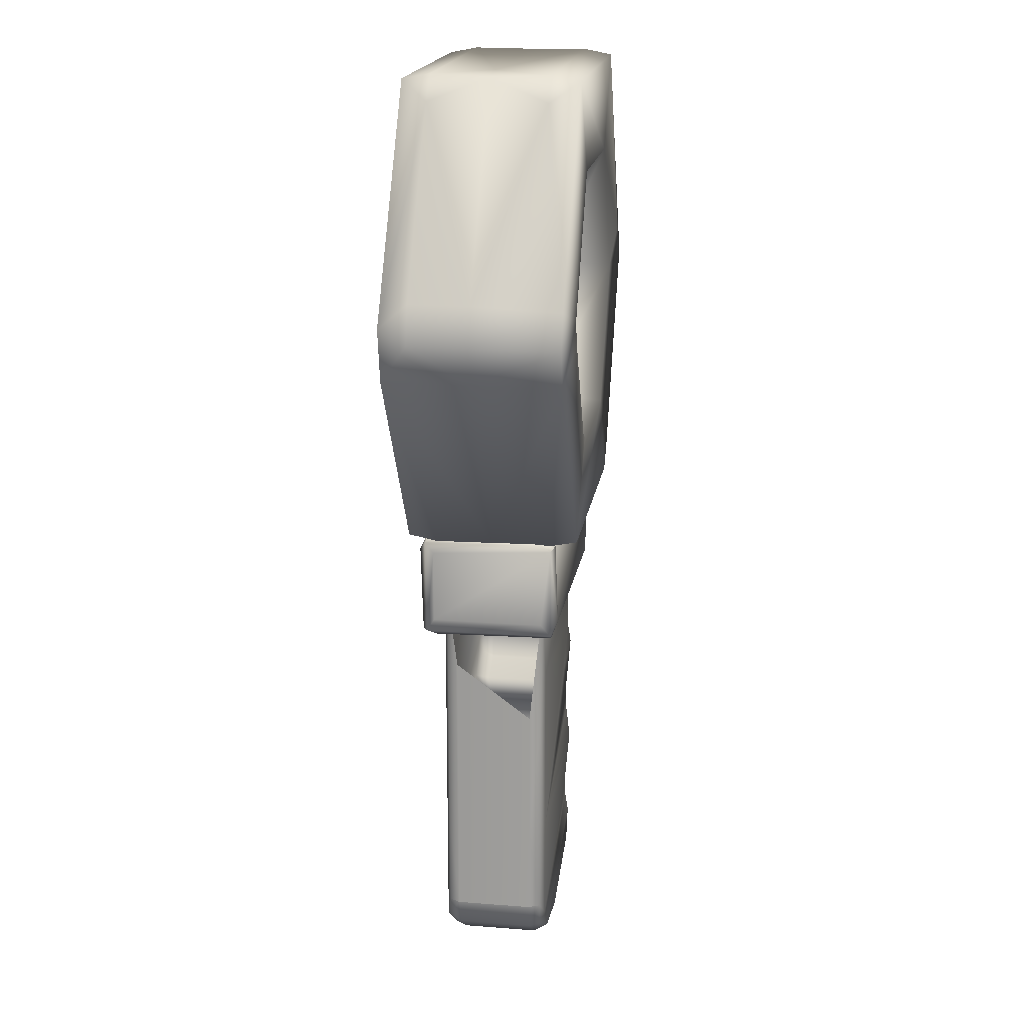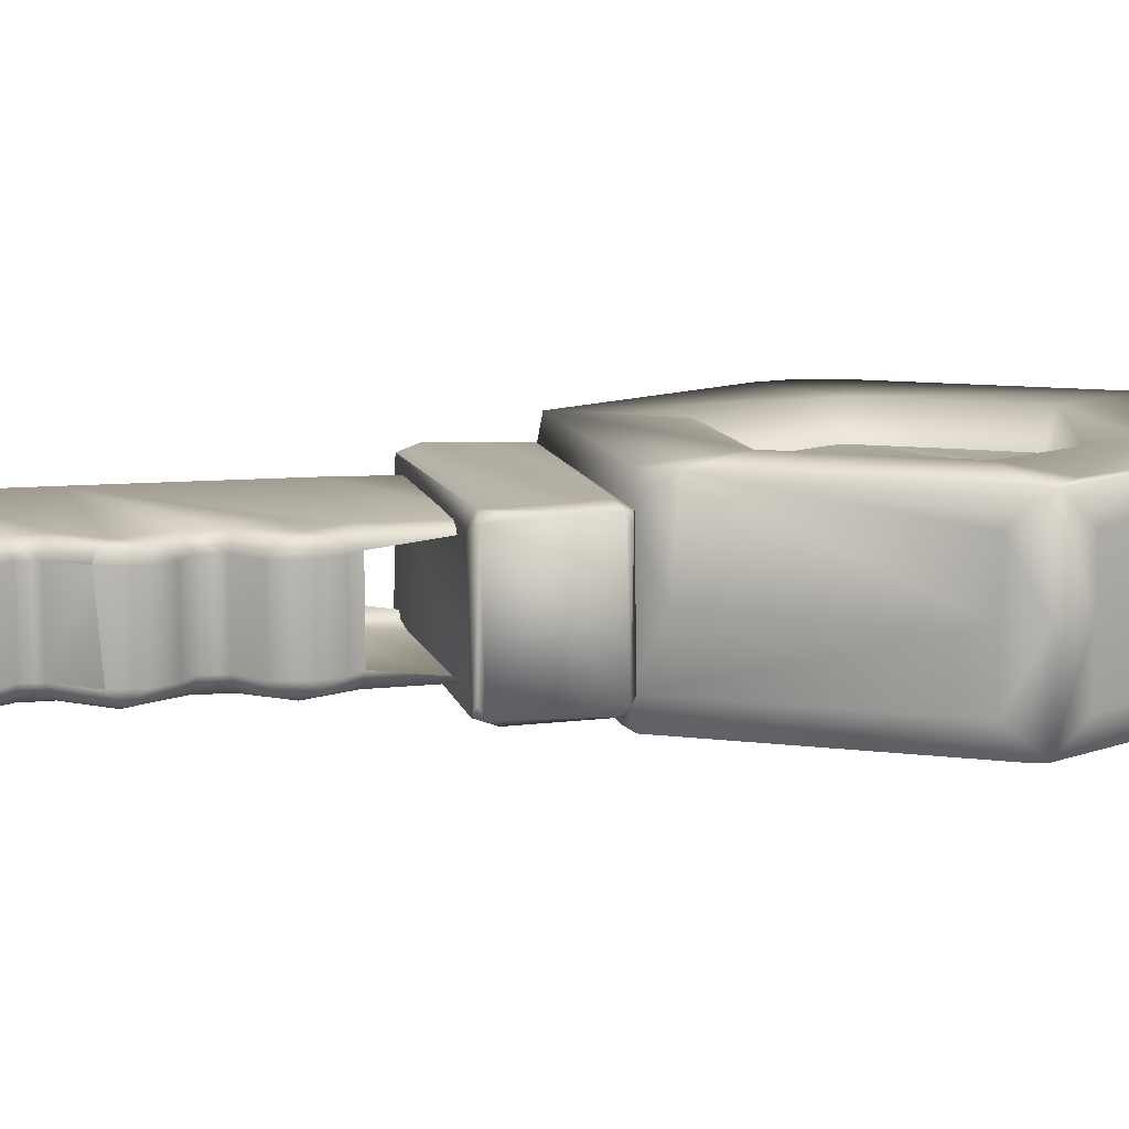
<metadata>
{"format":"obj","ext":"obj","renderer":"f3d","projection":"perspective","resolution":1024,"background":"white","views":[{"elev":18.1,"azim":-81.4,"up":"+Y"},{"elev":10.6,"azim":77.1,"up":"+Z"}]}
</metadata>
<code>
g marathonkey3_collision
v 0.005069 0.2473 -0.04219
v 0.01557 0.2456 0.04463
v 0.03264 0.2621 -0.04195
v 0.01557 0.2456 0.04463
v 0.03264 0.2621 -0.04195
v 0.0435 0.2759 0.04456
v 0.03264 0.2621 -0.04195
v 0.0435 0.2759 0.04456
v 0.04011 0.2994 -0.04203
v 0.0435 0.2759 0.04456
v 0.04011 0.2994 -0.04203
v 0.0354 0.3163 0.04448
v 0.04011 0.2994 -0.04203
v 0.0354 0.3163 0.04448
v 0.01435 0.3273 -0.04209
v 0.0354 0.3163 0.04448
v 0.01435 0.3273 -0.04209
v -0.002043 0.3335 0.04444
v 0.01435 0.3273 -0.04209
v -0.002043 0.3335 0.04444
v -0.02341 0.3229 -0.04208
v -0.002043 0.3335 0.04444
v -0.02341 0.3229 -0.04208
v -0.03797 0.3134 0.04449
v -0.02341 0.3229 -0.04208
v -0.03797 0.3134 0.04449
v -0.04203 0.2898 -0.04201
v -0.03797 0.3134 0.04449
v -0.04203 0.2898 -0.04201
v -0.04276 0.2724 0.04457
v -0.04203 0.2898 -0.04201
v -0.04276 0.2724 0.04457
v -0.02616 0.2552 -0.04194
v -0.04276 0.2724 0.04457
v -0.02616 0.2552 -0.04194
v -0.01928 0.2479 0.04468
v -0.02616 0.2552 -0.04194
v -0.01928 0.2479 0.04468
v 0.005069 0.2473 -0.04219
v 0.01557 0.2456 0.04463
v 0.1052 -0.148 -0.03992
v 0.09669 -0.06168 -0.05229
v 0.1052 -0.148 -0.03992
v 0.09715 -0.1504 -0.0535
v 0.1203 -0.161 -0.03995
v 0.1212 -0.1797 -0.05017
v 0.127 -0.1847 -0.03995
v 0.1211 -0.2125 -0.03974
v 0.1151 -0.1907 -0.0545
v 0.1188 -0.2061 -0.05018
v 0.09654 -0.2289 -0.03995
v 0.08927 -0.224 -0.05395
v 0.09625 -0.2498 -0.03995
v 0.08807 -0.2527 -0.05363
v 0.1137 -0.2607 -0.03993
v 0.1264 -0.2813 -0.03999
v 0.1228 -0.2938 -0.05116
v 0.1261 -0.3069 -0.03948
v 0.1261 -0.3069 -0.03948
v 0.1129 -0.2975 -0.05451
v 0.09315 -0.3378 -0.05068
v 0.09607 -0.3395 -0.03995
v 0.09365 -0.3556 -0.03995
v 0.08491 -0.3576 -0.05395
v 0.1176 -0.3775 -0.03995
v 0.1185 -0.3907 -0.05071
v 0.1223 -0.4047 -0.03995
v 0.1143 -0.4282 -0.03996
v 0.1081 -0.3937 -0.05445
v 0.08746 -0.451 -0.03987
v 0.0857 -0.447 -0.05009
v 0.0004575 -0.461 -0.03996
v 0.1036 -0.4294 -0.05367
v -0.002436 -0.4535 -0.05347
v -0.06868 -0.4493 -0.03987
v -0.06694 -0.4453 -0.05009
v -0.09807 -0.4267 -0.03995
v -0.1056 -0.4006 -0.03995
v 0.0004576 -0.4072 -0.05441
v -0.09139 -0.4224 -0.0536
v -0.1014 -0.3999 -0.05018
v -0.09114 -0.3985 -0.05441
v -0.1056 -0.4006 -0.03995
v 0.08248 -0.3327 -0.05441
v -0.09109 -0.3132 -0.05441
v -0.1013 -0.3123 -0.05018
v -0.1056 -0.4006 -0.03995
v -0.09109 -0.2487 -0.05441
v -0.1055 -0.1306 -0.03995
v -0.01514 -0.1347 -0.05441
v -0.1055 -0.1306 -0.03995
v -0.09109 -0.1263 -0.05441
v -0.06192 -0.06168 -0.05441
v -0.1013 -0.06168 -0.05018
v 0.1052 -0.148 -0.03992
v 0.1052 -0.1481 0.03395
v 0.1203 -0.161 -0.03995
v 0.1203 -0.161 0.03398
v 0.127 -0.1847 -0.03995
v 0.1276 -0.1871 0.03417
v 0.1211 -0.2125 -0.03974
v 0.1211 -0.2125 0.0342
v 0.09654 -0.2289 -0.03995
v 0.09654 -0.2289 0.03398
v 0.09625 -0.2498 -0.03995
v 0.09625 -0.2498 0.03398
v 0.1137 -0.2607 -0.03993
v 0.1137 -0.2607 0.034
v 0.1264 -0.2813 -0.03999
v 0.1264 -0.2813 0.03394
v 0.1261 -0.3069 -0.03948
v 0.1242 -0.3125 0.03548
v 0.1261 -0.3069 -0.03948
v 0.1242 -0.3125 0.03548
v 0.09607 -0.3395 -0.03995
v 0.09607 -0.3395 0.03398
v 0.09365 -0.3556 -0.03995
v 0.09365 -0.3556 0.03398
v 0.1176 -0.3775 -0.03995
v 0.1176 -0.3775 0.03398
v 0.1223 -0.4047 -0.03995
v 0.1223 -0.4047 0.03398
v 0.1143 -0.4282 -0.03996
v 0.1143 -0.4282 0.03398
v 0.08746 -0.451 -0.03987
v 0.08746 -0.451 0.03407
v 0.0004575 -0.461 -0.03996
v 0.0004575 -0.461 0.03398
v -0.06868 -0.4493 -0.03987
v -0.06868 -0.4493 0.03407
v -0.09807 -0.4267 -0.03995
v -0.09807 -0.4267 0.03398
v -0.1056 -0.4006 -0.03995
v -0.1056 -0.4005 0.03398
v -0.1056 -0.4005 0.03398
v -0.1056 -0.4006 -0.03995
v -0.1055 -0.3137 0.03398
v -0.1055 -0.3137 0.03398
v -0.1056 -0.4006 -0.03995
v -0.1055 -0.1855 0.03398
v -0.1056 -0.4006 -0.03995
v -0.1055 -0.1855 0.03398
v -0.1055 -0.1306 -0.03995
v -0.1055 -0.1855 0.03398
v -0.0962 -0.06168 0.04632
v -0.1013 -0.1973 0.0442
v -0.1055 -0.1855 0.03398
v 0.09158 -0.06168 0.04844
v -0.1055 -0.3137 0.03398
v -0.09109 -0.1432 0.04844
v -0.1055 -0.3137 0.03398
v -0.09109 -0.3133 0.04844
v -0.1056 -0.4005 0.03398
v 0.0896 -0.1527 0.04844
v -0.1013 -0.4 0.0442
v -0.1056 -0.4005 0.03398
v 0.06363 -0.198 0.04844
v -0.09807 -0.4267 0.03398
v -0.09439 -0.4241 0.0442
v -0.06868 -0.4493 0.03407
v -0.09019 -0.4124 0.04845
v -0.06355 -0.4427 0.048
v 0.0004575 -0.461 0.03398
v 0.003741 -0.4537 0.04742
v 0.08746 -0.451 0.03407
v 0.08569 -0.447 0.04429
v 0.1143 -0.4282 0.03398
v 0.1223 -0.4047 0.03398
v 0.08246 -0.3327 0.04844
v 0.1071 -0.4262 0.04708
v 0.1176 -0.3872 0.04486
v 0.1176 -0.3775 0.03398
v 0.1071 -0.3901 0.04853
v 0.09365 -0.3556 0.03398
v 0.09607 -0.3395 0.03398
v 0.08578 -0.3595 0.04782
v 0.09209 -0.3375 0.0442
v 0.1242 -0.3125 0.03548
v 0.1242 -0.3125 0.03548
v 0.1209 -0.3091 0.04486
v 0.1264 -0.2813 0.03394
v 0.1184 -0.2717 0.0444
v 0.1137 -0.2607 0.034
v 0.1144 -0.2996 0.04872
v 0.09625 -0.2498 0.03398
v 0.08927 -0.2545 0.0477
v 0.09654 -0.2289 0.03398
v 0.08835 -0.2258 0.04787
v 0.1211 -0.2125 0.0342
v 0.1226 -0.201 0.04501
v 0.1276 -0.1871 0.03417
v 0.1203 -0.161 0.03398
v 0.1167 -0.1633 0.0442
v 0.1052 -0.1481 0.03395
v 0.1144 -0.1855 0.04895
v 0.1008 -0.1493 0.04408
v 0.1052 -0.1481 0.03395
v 0.1018 -0.06168 0.0442
v 0.09158 -0.1138 0.04844
v -0.123 -0.001098 -0.07282
v 0.1341 0.00761 -0.07065
v -0.1242 0.01259 -0.06574
v 0.1327 0.01476 -0.05739
v -0.1242 0.01259 -0.06574
v 0.1341 0.01256 0.05755
v -0.123 0.01476 0.04909
v 0.1341 0.01256 0.05755
v -0.1241 0.008301 0.06173
v 0.1327 -0.001098 0.0646
v -0.1241 0.008301 0.06173
v -0.123 -0.07078 0.0646
v 0.1347 -0.08475 0.06159
v 0.1347 -0.08475 0.06159
v -0.1243 -0.08863 0.05788
v -0.1243 -0.08863 0.05788
v 0.1327 -0.09095 0.04909
v 0.1342 -0.08862 -0.06611
v -0.123 -0.09095 -0.05739
v 0.1342 -0.08862 -0.06611
v -0.1241 -0.08418 -0.07039
v 0.1327 -0.07078 -0.07282
v -0.1241 -0.08418 -0.07039
v 0.1341 0.00761 -0.07065
v -0.123 -0.001098 -0.07282
v 0.1342 -0.08862 -0.06611
v 0.1327 -0.09095 0.04909
v 0.1347 -0.08475 0.06159
v 0.1432 -0.0863 -0.05739
v 0.1342 -0.08862 -0.06611
v 0.1442 -0.08443 0.05448
v 0.1432 -0.07078 0.06008
v 0.1347 -0.08475 0.06159
v 0.1327 -0.001098 0.0646
v 0.1341 0.01256 0.05755
v 0.1438 0.00481 0.05836
v 0.1432 0.01011 0.04909
v 0.1341 0.01256 0.05755
v 0.1327 0.01476 -0.05739
v 0.1341 0.00761 -0.07065
v 0.1432 -0.001098 -0.0683
v 0.1445 0.008032 -0.06258
v 0.1341 0.00761 -0.07065
v 0.1435 -0.08133 -0.06642
v 0.1327 -0.07078 -0.07282
v -0.07285 0.1076 -0.02236
v -0.06535 0.1055 -0.06469
v 0.07582 0.1035 -0.08283
v 0.07287 0.1085 -0.02236
v 0.1284 0.01599 -0.08284
v 0.1514 0.2343 -0.08284
v 0.1458 0.2344 -0.02236
v 0.07623 0.3657 -0.08284
v 0.07285 0.3613 -0.02236
v 0.2535 0.2272 -0.08284
v 0.06021 0.3624 -0.02236
v -0.0734 0.3661 -0.08284
v -0.07287 0.3604 -0.02236
v -0.151 0.2374 -0.08283
v -0.08417 0.3546 -0.08284
v -0.1279 0.4543 -0.08284
v -0.1458 0.2344 -0.02236
v -0.07539 0.1035 -0.08284
v -0.08423 0.1156 -0.08284
v -0.1432 0.2139 -0.08284
v -0.1094 0.0142 -0.08284
v -0.2531 0.2476 -0.08285
v -0.127 0.01388 -0.08284
v 0.1036 0.01278 -0.08284
v 0.1291 0.455 -0.08284
v 0.1286 0.4602 -0.05627
v 0.1468 0.439 -0.0562
v 0.2492 0.2642 -0.0562
v 0.2557 0.2356 -0.08236
v -0.1282 0.4588 -0.05632
v 0.249 0.2047 -0.0562
v -0.1494 0.4361 -0.0562
v -0.249 0.2705 -0.0562
v 0.1311 0.01058 -0.05666
v -0.2586 0.2345 -0.0562
v -0.245 0.1971 -0.08264
v -0.1296 0.009495 -0.05616
v -0.2586 0.2345 -3.725e-09
v -0.249 0.2705 -3.725e-09
v -0.2492 0.1984 -3.725e-09
v -0.1297 0.009437 -1.314e-05
v -0.1323 0.457 -0.0005022
v -0.1031 0.4609 -3.725e-09
v 0.1463 0.03151 -3.725e-09
v 0.1293 0.4595 -3.725e-09
v 0.249 0.2047 -3.725e-09
v 0.1468 0.439 -3.725e-09
v 0.2586 0.2344 -3.725e-09
v 0.2492 0.2642 -3.725e-09
v 0.07287 0.1085 0.02236
v -0.066 0.1042 0.08284
v 0.07582 0.1035 0.08283
v 0.1458 0.2344 0.02236
v 0.1514 0.2343 0.08284
v 0.07285 0.3613 0.02236
v 0.2264 0.2606 0.08284
v 0.07623 0.3657 0.08284
v -0.07287 0.3604 0.02236
v 0.2535 0.2272 0.08284
v -0.0811 0.351 0.02236
v -0.07539 0.3657 0.08283
v -0.1458 0.2344 0.02236
v 0.1291 0.455 0.08284
v -0.1279 0.4543 0.08284
v -0.07285 0.1076 0.02236
v -0.151 0.2374 0.08284
v -0.07594 0.1034 0.08284
v -0.1432 0.2139 0.08284
v 0.1249 0.01413 0.08284
v -0.247 0.2667 0.08224
v -0.1271 0.01399 0.08284
v 0.1465 0.03747 0.08267
v -0.1282 0.4588 0.05632
v 0.1286 0.4602 0.05627
v 0.1468 0.439 0.0562
v 0.2492 0.2642 0.0562
v 0.2557 0.2356 0.08236
v 0.249 0.2047 0.0562
v -0.1494 0.4361 0.0562
v -0.2552 0.233 0.08224
v 0.1283 0.01006 0.05635
v -0.245 0.1971 0.08226
v -0.1296 0.009495 0.05616
v -0.2586 0.2345 -3.725e-09
v -0.249 0.2705 -3.725e-09
v -0.2492 0.1984 -3.725e-09
v -0.1031 0.4609 -3.725e-09
v 0.1274 0.009533 0.01058
v 0.1463 0.03151 -3.725e-09
v 0.249 0.2047 -3.725e-09
v 0.1468 0.439 -3.725e-09
v 0.2586 0.2344 -3.725e-09
v 0.2492 0.2642 -3.725e-09
v -0.1243 -0.08863 0.05788
v -0.123 -0.09095 -0.05739
v -0.1241 -0.08418 -0.07039
v -0.1243 -0.08863 0.05788
v -0.1316 -0.08462 -0.06568
v -0.1241 -0.08418 -0.07039
v -0.123 -0.001098 -0.07282
v -0.1242 0.01259 -0.06574
v -0.1311 -0.08429 0.05788
v -0.123 -0.07078 0.0646
v -0.1241 0.008301 0.06173
v -0.1241 0.008301 0.06173
v -0.1366 -0.07078 0.04909
v -0.1366 -0.07078 -0.05739
v -0.1366 -0.001098 -0.05739
v -0.1337 0.004319 0.05778
v -0.1323 0.01011 0.04909
v -0.123 0.01476 0.04909
v -0.1242 0.01259 -0.06574
v -0.1315 0.00764 -0.06645
v 0.04011 0.2994 -0.04203
v 0.04011 0.2994 -0.04203
v 0.04173 0.3017 -0.05385
v 0.04011 0.2994 -0.04203
v 0.03264 0.2621 -0.04195
v 0.01435 0.3273 -0.04209
v 0.0432 0.2751 -0.05355
v 0.03264 0.2621 -0.04195
v 0.03264 0.2621 -0.04195
v 0.02553 0.3253 -0.05365
v 0.01435 0.3273 -0.04209
v 0.005069 0.2473 -0.04219
v -0.02341 0.3229 -0.04208
v 0.01483 0.2453 -0.05349
v 0.005069 0.2473 -0.04219
v -0.02246 0.2474 -0.0561
v -0.02616 0.2552 -0.04194
v -0.01523 0.3308 -0.05366
v -0.02341 0.3229 -0.04208
v -0.02616 0.2552 -0.04194
v -0.04203 0.2898 -0.04201
v -0.02616 0.2552 -0.04194
v -0.04096 0.2663 -0.05598
v -0.04203 0.2898 -0.04201
v -0.0436 0.301 -0.0536
v -0.04992 0.2719 -0.05853
v -0.05259 0.2948 -0.05856
v -0.0425 0.3188 -0.05863
v -0.006966 0.2357 -0.05844
v -0.02552 0.3344 -0.05865
v 0.01596 0.2383 -0.05846
v -0.0001986 0.3404 -0.05867
v 0.03821 0.2518 -0.05848
v 0.02243 0.3358 -0.05865
v 0.04953 0.2719 -0.05853
v 0.0421 0.3188 -0.05863
v 0.05172 0.2978 -0.05857
v 0.116 0.03546 -0.05804
v 0.1975 0.1954 -0.05837
v 0.06089 0.03885 -0.05798
v 0.1597 0.3116 -0.05861
v 0.08844 0.3694 -0.05873
v -0.03074 0.3882 -0.05877
v -0.1272 0.07233 -0.0581
v -0.1383 0.3334 -0.05866
v -0.193 0.2259 -0.05843
v 0.05209 0.2882 0.04936
v 0.0435 0.2759 0.04456
v 0.0354 0.3163 0.04448
v 0.0435 0.2759 0.04456
v 0.04753 0.3108 0.0493
v 0.0354 0.3163 0.04448
v 0.04616 0.2629 0.0494
v 0.0435 0.2759 0.04456
v 0.03053 0.3305 0.04927
v 0.0354 0.3163 0.04448
v 0.01557 0.2456 0.04463
v -0.002043 0.3335 0.04444
v 0.03053 0.2459 0.04944
v 0.01557 0.2456 0.04463
v 0.009554 0.3401 0.04923
v -0.002043 0.3335 0.04444
v 0.00657 0.2358 0.04945
v 0.01557 0.2456 0.04463
v -0.01636 0.3379 0.04925
v -0.002043 0.3335 0.04444
v -0.01928 0.2479 0.04468
v -0.03797 0.3134 0.04449
v -0.01636 0.2385 0.04946
v -0.01928 0.2479 0.04468
v -0.03647 0.3266 0.04926
v -0.03797 0.3134 0.04449
v -0.04276 0.2724 0.04457
v -0.04993 0.3044 0.04932
v -0.03797 0.3134 0.04449
v -0.03861 0.2519 0.04942
v -0.04276 0.2724 0.04457
v -0.04276 0.2724 0.04457
v -0.05259 0.2814 0.04936
v -0.06129 0.3835 0.04916
v -0.193 0.2261 0.04949
v -0.1742 0.1069 0.04973
v 0.116 0.3554 0.04922
v -0.08884 0.03804 0.04991
v 0.1926 0.165 0.04961
v 0.08844 0.03728 0.04991
g marathonkey3_collision_0
f 1 2 3
f 4 6 5
f 7 8 9
f 10 12 11
f 13 14 15
f 16 18 17
f 19 20 21
f 22 24 23
f 25 26 27
f 28 30 29
f 31 32 33
f 34 36 35
f 37 38 39
f 38 40 39
f 44 42 41
f 43 45 44
f 45 46 44
f 45 47 46
f 42 44 90
f 47 48 46
f 46 49 44
f 48 50 46
f 48 51 50
f 46 50 49
f 51 52 50
f 51 53 52
f 50 52 49
f 53 54 52
f 53 55 54
f 55 56 54
f 56 57 54
f 56 58 57
f 57 60 54
f 59 61 57
f 59 62 61
f 57 61 60
f 62 63 61
f 84 54 60
f 63 64 61
f 63 65 64
f 61 84 60
f 61 64 84
f 65 66 64
f 65 67 66
f 67 68 66
f 66 69 64
f 68 73 66
f 68 70 73
f 66 73 69
f 70 71 73
f 70 72 71
f 72 74 71
f 74 72 75
f 71 74 73
f 76 74 75
f 75 77 76
f 77 80 76
f 80 77 78
f 73 74 69
f 80 74 76
f 81 80 78
f 74 79 69
f 69 79 64
f 74 80 79
f 80 64 79
f 82 80 81
f 82 64 80
f 64 82 84
f 83 86 81
f 84 82 54
f 81 86 82
f 52 54 85
f 82 85 54
f 86 85 82
f 86 88 85
f 86 87 89
f 88 49 52
f 49 88 44
f 52 85 88
f 88 90 44
f 91 94 86
f 92 88 86
f 92 90 88
f 42 90 92
f 93 42 92
f 86 94 92
f 94 93 92
f 95 96 97
f 96 98 97
f 97 98 99
f 98 100 99
f 99 100 101
f 100 102 101
f 101 102 103
f 102 104 103
f 103 104 105
f 104 106 105
f 105 106 107
f 106 108 107
f 107 108 109
f 108 110 109
f 109 110 111
f 110 112 111
f 113 114 115
f 114 116 115
f 115 116 117
f 116 118 117
f 117 118 119
f 118 120 119
f 119 120 121
f 120 122 121
f 121 122 123
f 122 124 123
f 123 124 125
f 124 126 125
f 125 126 127
f 126 128 127
f 127 128 129
f 128 130 129
f 129 130 131
f 130 132 131
f 131 132 133
f 132 134 133
f 135 137 136
f 138 140 139
f 141 142 143
f 146 145 144
f 150 145 146
f 148 145 150
f 146 147 149
f 146 152 150
f 155 146 149
f 152 146 155
f 155 151 153
f 154 150 152
f 157 154 152
f 161 152 155
f 156 158 155
f 158 159 155
f 158 160 159
f 188 157 152
f 155 159 161
f 160 162 159
f 160 163 162
f 159 162 161
f 163 164 162
f 164 163 165
f 186 188 152
f 161 169 152
f 166 164 165
f 165 167 166
f 184 152 169
f 184 186 152
f 167 170 166
f 170 167 168
f 161 162 176
f 161 176 169
f 170 164 166
f 164 170 162
f 171 170 168
f 171 168 172
f 162 170 173
f 173 170 171
f 171 172 174
f 176 162 173
f 176 171 174
f 173 171 176
f 176 174 175
f 177 176 175
f 177 175 178
f 169 176 177
f 180 177 178
f 169 177 180
f 184 169 180
f 180 179 181
f 182 180 181
f 184 180 182
f 182 181 183
f 182 183 185
f 186 184 182
f 186 182 185
f 186 185 187
f 188 186 187
f 188 187 189
f 190 188 189
f 190 189 191
f 195 188 190
f 157 188 195
f 190 191 192
f 193 190 192
f 195 190 193
f 193 192 194
f 154 157 195
f 196 193 194
f 195 193 196
f 154 195 196
f 197 198 196
f 199 154 196
f 196 198 199
f 198 148 199
f 154 199 150
f 199 148 150
f 202 201 200
f 203 201 202
f 205 203 204
f 206 205 204
f 208 207 206
f 209 207 208
f 210 211 209
f 211 212 209
f 214 213 211
f 215 216 213
f 217 216 215
f 218 217 215
f 220 219 218
f 221 219 220
f 223 221 222
f 224 223 222
f 226 225 230
f 226 230 227
f 225 228 230
f 227 230 231
f 231 235 232
f 235 233 232
f 233 235 234
f 230 235 231
f 234 235 236
f 241 235 230
f 235 241 236
f 236 241 237
f 241 238 237
f 238 241 239
f 243 241 230
f 228 243 230
f 240 241 243
f 239 241 240
f 242 240 243
f 244 242 243
f 244 243 229
f 229 243 228
f 246 245 248
f 247 246 248
f 247 248 250
f 248 251 250
f 249 247 250
f 250 251 252
f 251 253 252
f 253 255 252
f 254 249 250
f 252 255 256
f 255 257 256
f 256 257 259
f 259 257 258
f 257 261 258
f 269 250 252
f 259 260 256
f 258 261 264
f 264 261 263
f 261 245 263
f 260 252 256
f 262 263 245
f 262 245 246
f 264 280 258
f 247 262 246
f 265 262 247
f 262 265 263
f 280 266 258
f 266 259 258
f 265 264 263
f 268 265 247
f 249 268 247
f 265 267 264
f 267 280 264
f 266 260 259
f 260 269 252
f 250 273 254
f 269 273 250
f 269 260 270
f 260 274 270
f 269 270 271
f 273 269 272
f 269 271 272
f 254 273 275
f 260 276 274
f 260 266 276
f 254 275 278
f 249 254 278
f 266 277 276
f 266 279 277
f 266 280 279
f 268 249 278
f 268 278 281
f 265 268 281
f 281 280 267
f 281 267 265
f 277 279 282
f 283 277 282
f 282 279 284
f 279 280 284
f 276 277 283
f 284 280 285
f 280 281 285
f 286 276 283
f 274 276 286
f 285 281 332
f 281 278 332
f 287 274 286
f 270 274 287
f 289 270 287
f 332 278 288
f 288 278 290
f 271 270 289
f 278 275 290
f 291 271 289
f 290 275 292
f 272 271 291
f 275 273 292
f 293 272 291
f 292 273 293
f 273 272 293
f 309 295 294
f 295 296 294
f 294 296 298
f 297 294 298
f 296 316 298
f 313 316 296
f 297 298 301
f 299 297 301
f 298 300 301
f 299 301 305
f 302 299 305
f 303 300 298
f 316 303 298
f 304 302 305
f 304 305 310
f 306 304 310
f 300 307 301
f 305 308 310
f 306 310 312
f 306 312 311
f 309 306 311
f 301 308 305
f 309 311 295
f 315 295 311
f 295 315 296
f 312 315 311
f 315 313 296
f 326 312 310
f 324 326 310
f 314 310 308
f 314 324 310
f 326 315 312
f 307 308 301
f 303 321 300
f 321 307 300
f 308 307 318
f 317 308 318
f 318 307 319
f 307 321 320
f 319 307 320
f 321 303 322
f 323 308 317
f 314 308 323
f 322 303 316
f 316 313 325
f 325 313 327
f 313 315 327
f 326 327 315
f 324 314 328
f 314 329 328
f 324 328 330
f 326 324 330
f 314 323 329
f 326 330 285
f 327 326 285
f 323 286 329
f 323 317 286
f 327 285 332
f 325 327 332
f 317 331 286
f 317 318 331
f 318 289 331
f 325 332 333
f 316 325 333
f 316 333 334
f 318 319 289
f 322 316 334
f 319 335 289
f 322 334 336
f 319 320 335
f 321 322 336
f 320 337 335
f 321 336 337
f 320 321 337
f 342 339 338
f 339 342 340
f 346 342 338
f 342 357 343
f 357 344 343
f 344 357 345
f 347 346 341
f 346 347 353
f 347 348 353
f 346 353 350
f 346 350 342
f 350 351 342
f 351 352 342
f 352 357 342
f 350 353 351
f 353 352 351
f 357 352 353
f 354 357 353
f 354 353 349
f 355 354 349
f 355 356 354
f 356 357 354
f 360 364 358
f 362 359 364
f 367 360 361
f 367 361 363
f 364 371 365
f 371 369 366
f 375 367 368
f 375 368 370
f 371 373 372
f 373 374 372
f 382 375 376
f 382 376 378
f 373 380 377
f 380 381 379
f 380 382 381
f 384 382 380
f 383 384 380
f 384 385 382
f 386 373 371
f 385 387 382
f 387 375 382
f 388 386 371
f 387 389 375
f 390 388 371
f 390 371 364
f 389 391 375
f 391 367 375
f 392 390 364
f 391 393 367
f 364 394 392
f 394 364 360
f 394 360 367
f 393 394 367
f 395 390 392
f 395 397 390
f 396 395 392
f 396 392 394
f 397 388 390
f 398 396 394
f 398 394 393
f 397 386 388
f 397 401 386
f 398 393 391
f 399 398 391
f 401 373 386
f 399 391 389
f 401 380 373
f 400 399 389
f 400 389 387
f 401 383 380
f 401 403 383
f 403 384 383
f 402 400 387
f 402 387 385
f 402 385 384
f 403 402 384
f 405 404 408
f 406 405 408
f 410 404 407
f 409 408 412
f 411 414 410
f 413 412 418
f 415 413 418
f 414 416 410
f 417 420 416
f 419 418 422
f 421 424 420
f 423 422 428
f 425 423 428
f 424 426 420
f 427 433 426
f 427 430 433
f 429 428 431
f 432 431 436
f 435 432 436
f 434 436 433
f 428 438 431
f 437 438 428
f 431 438 436
f 422 437 428
f 438 439 436
f 436 439 433
f 418 437 422
f 440 437 418
f 439 441 433
f 433 441 426
f 412 440 418
f 426 441 420
f 408 440 412
f 441 443 420
f 442 440 408
f 420 443 416
f 404 442 408
f 416 443 410
f 410 442 404
f 443 442 410

</code>
